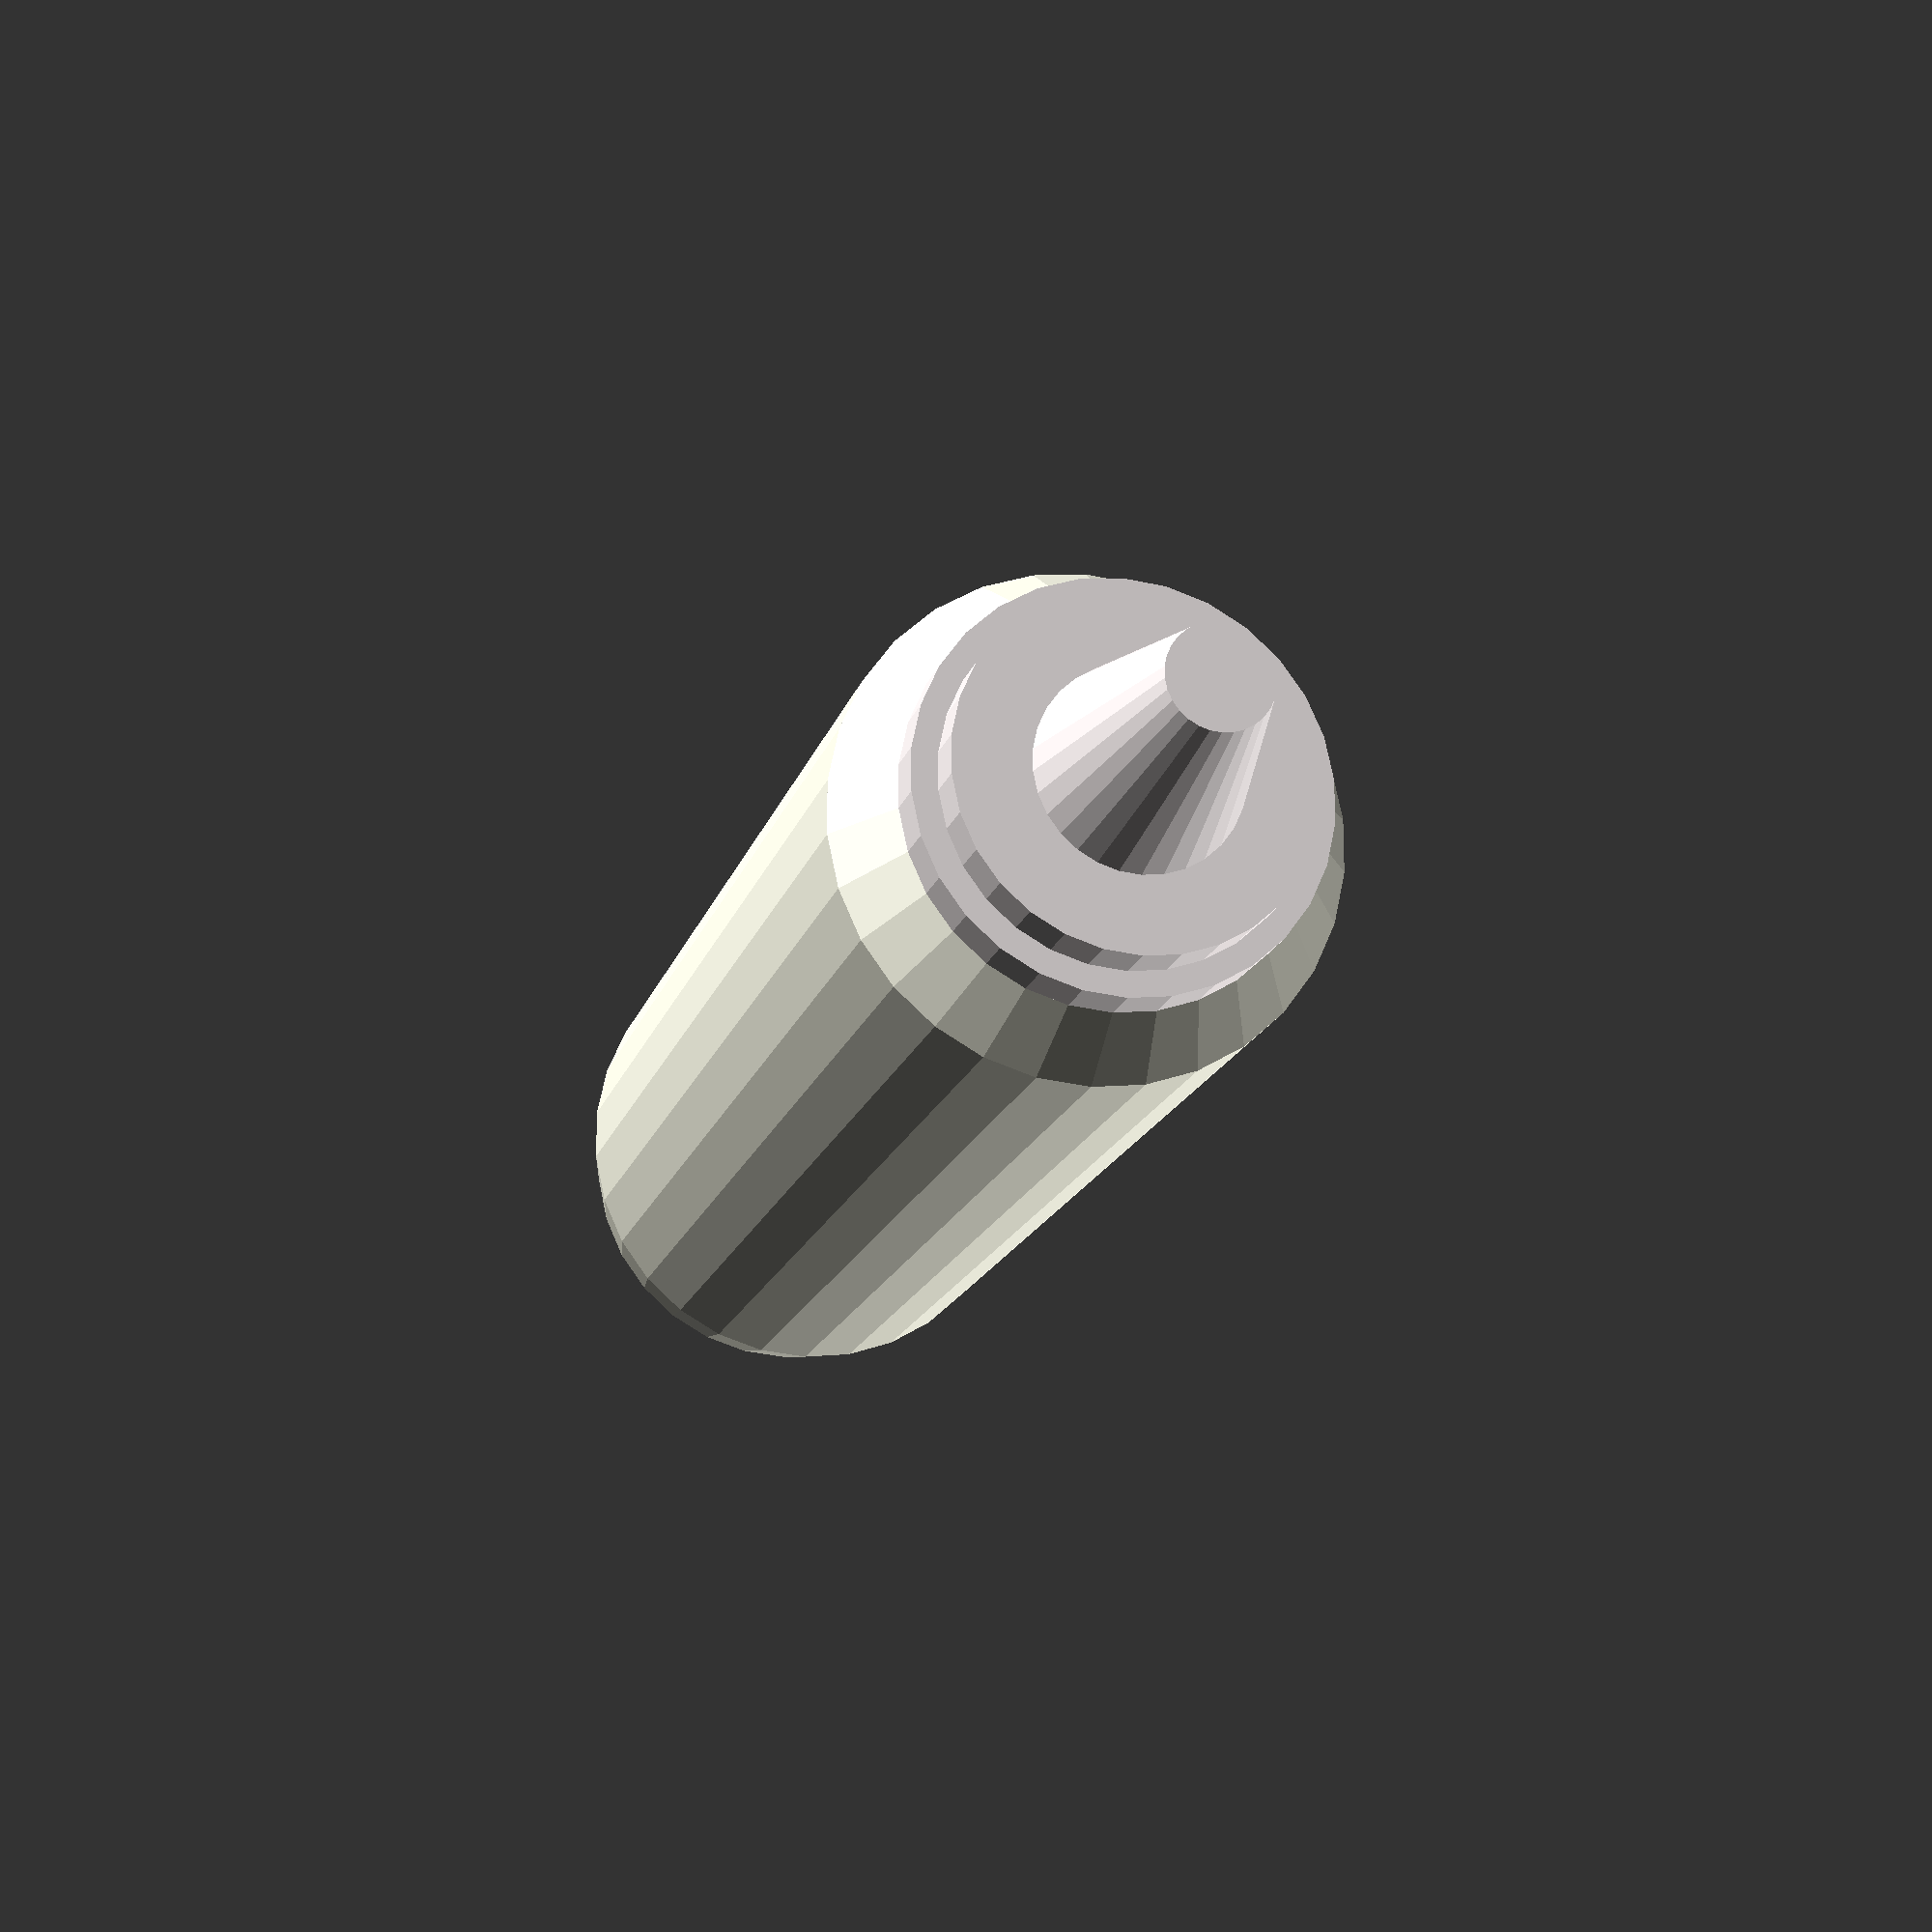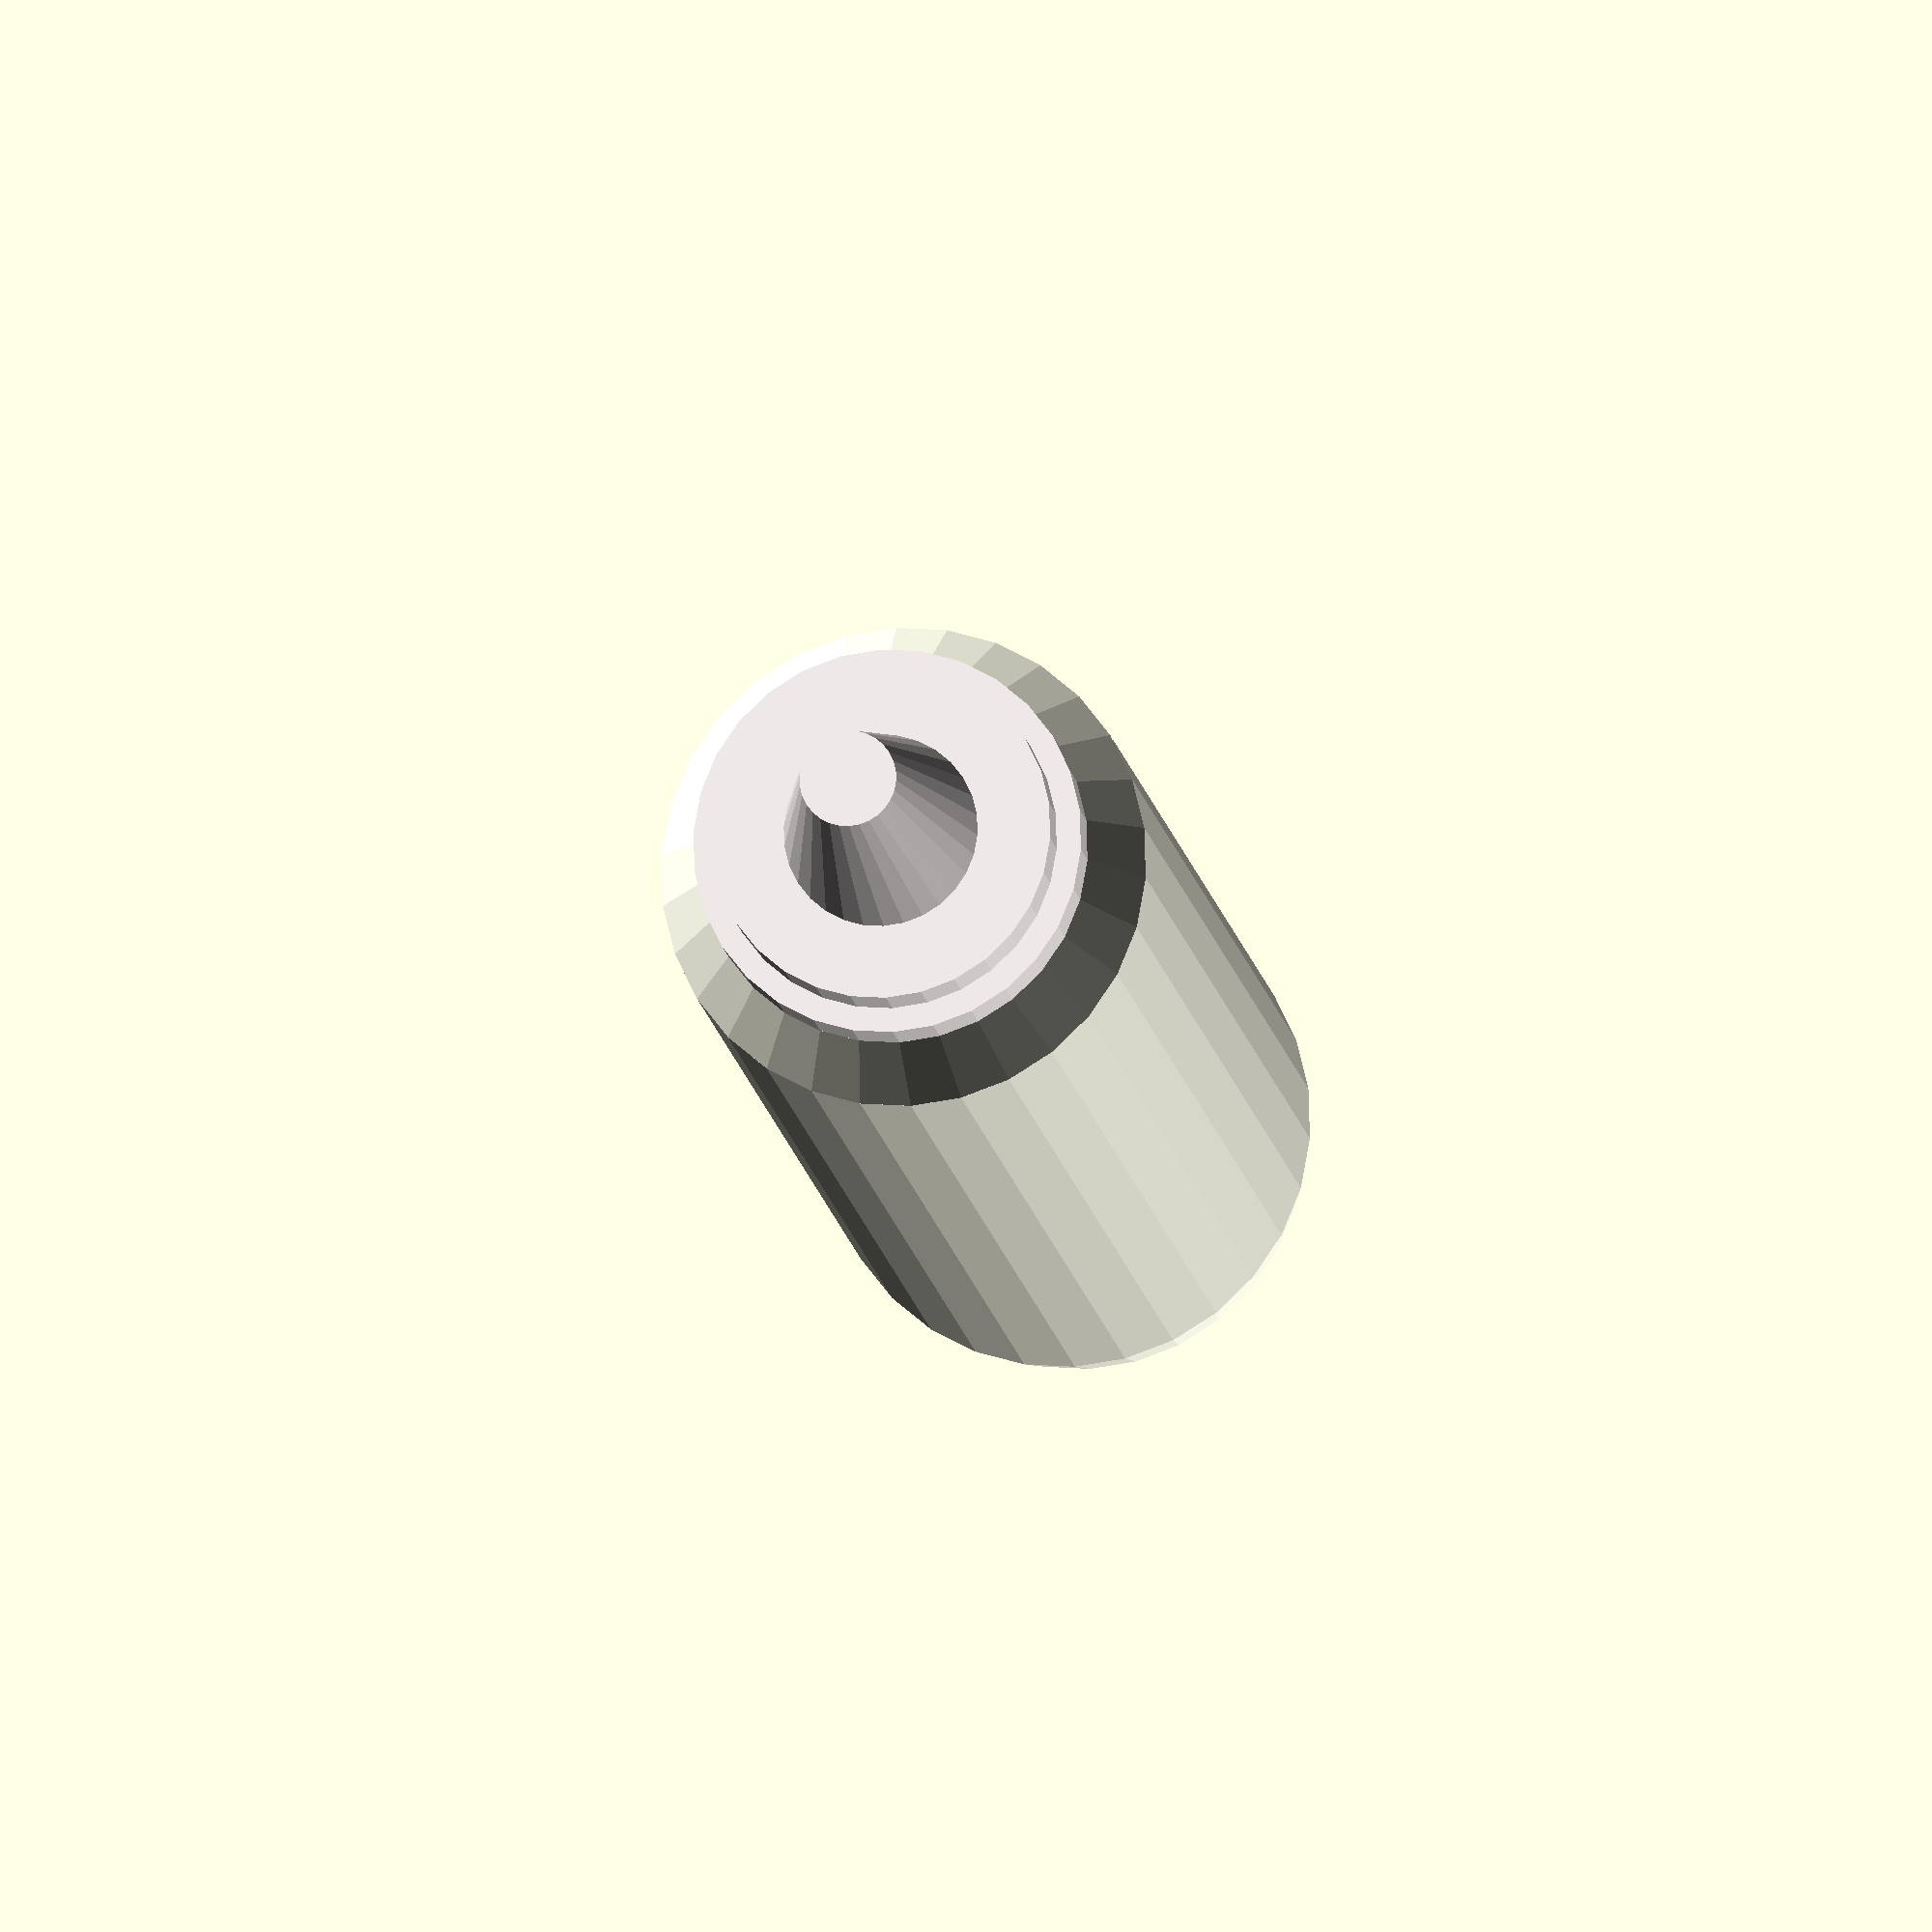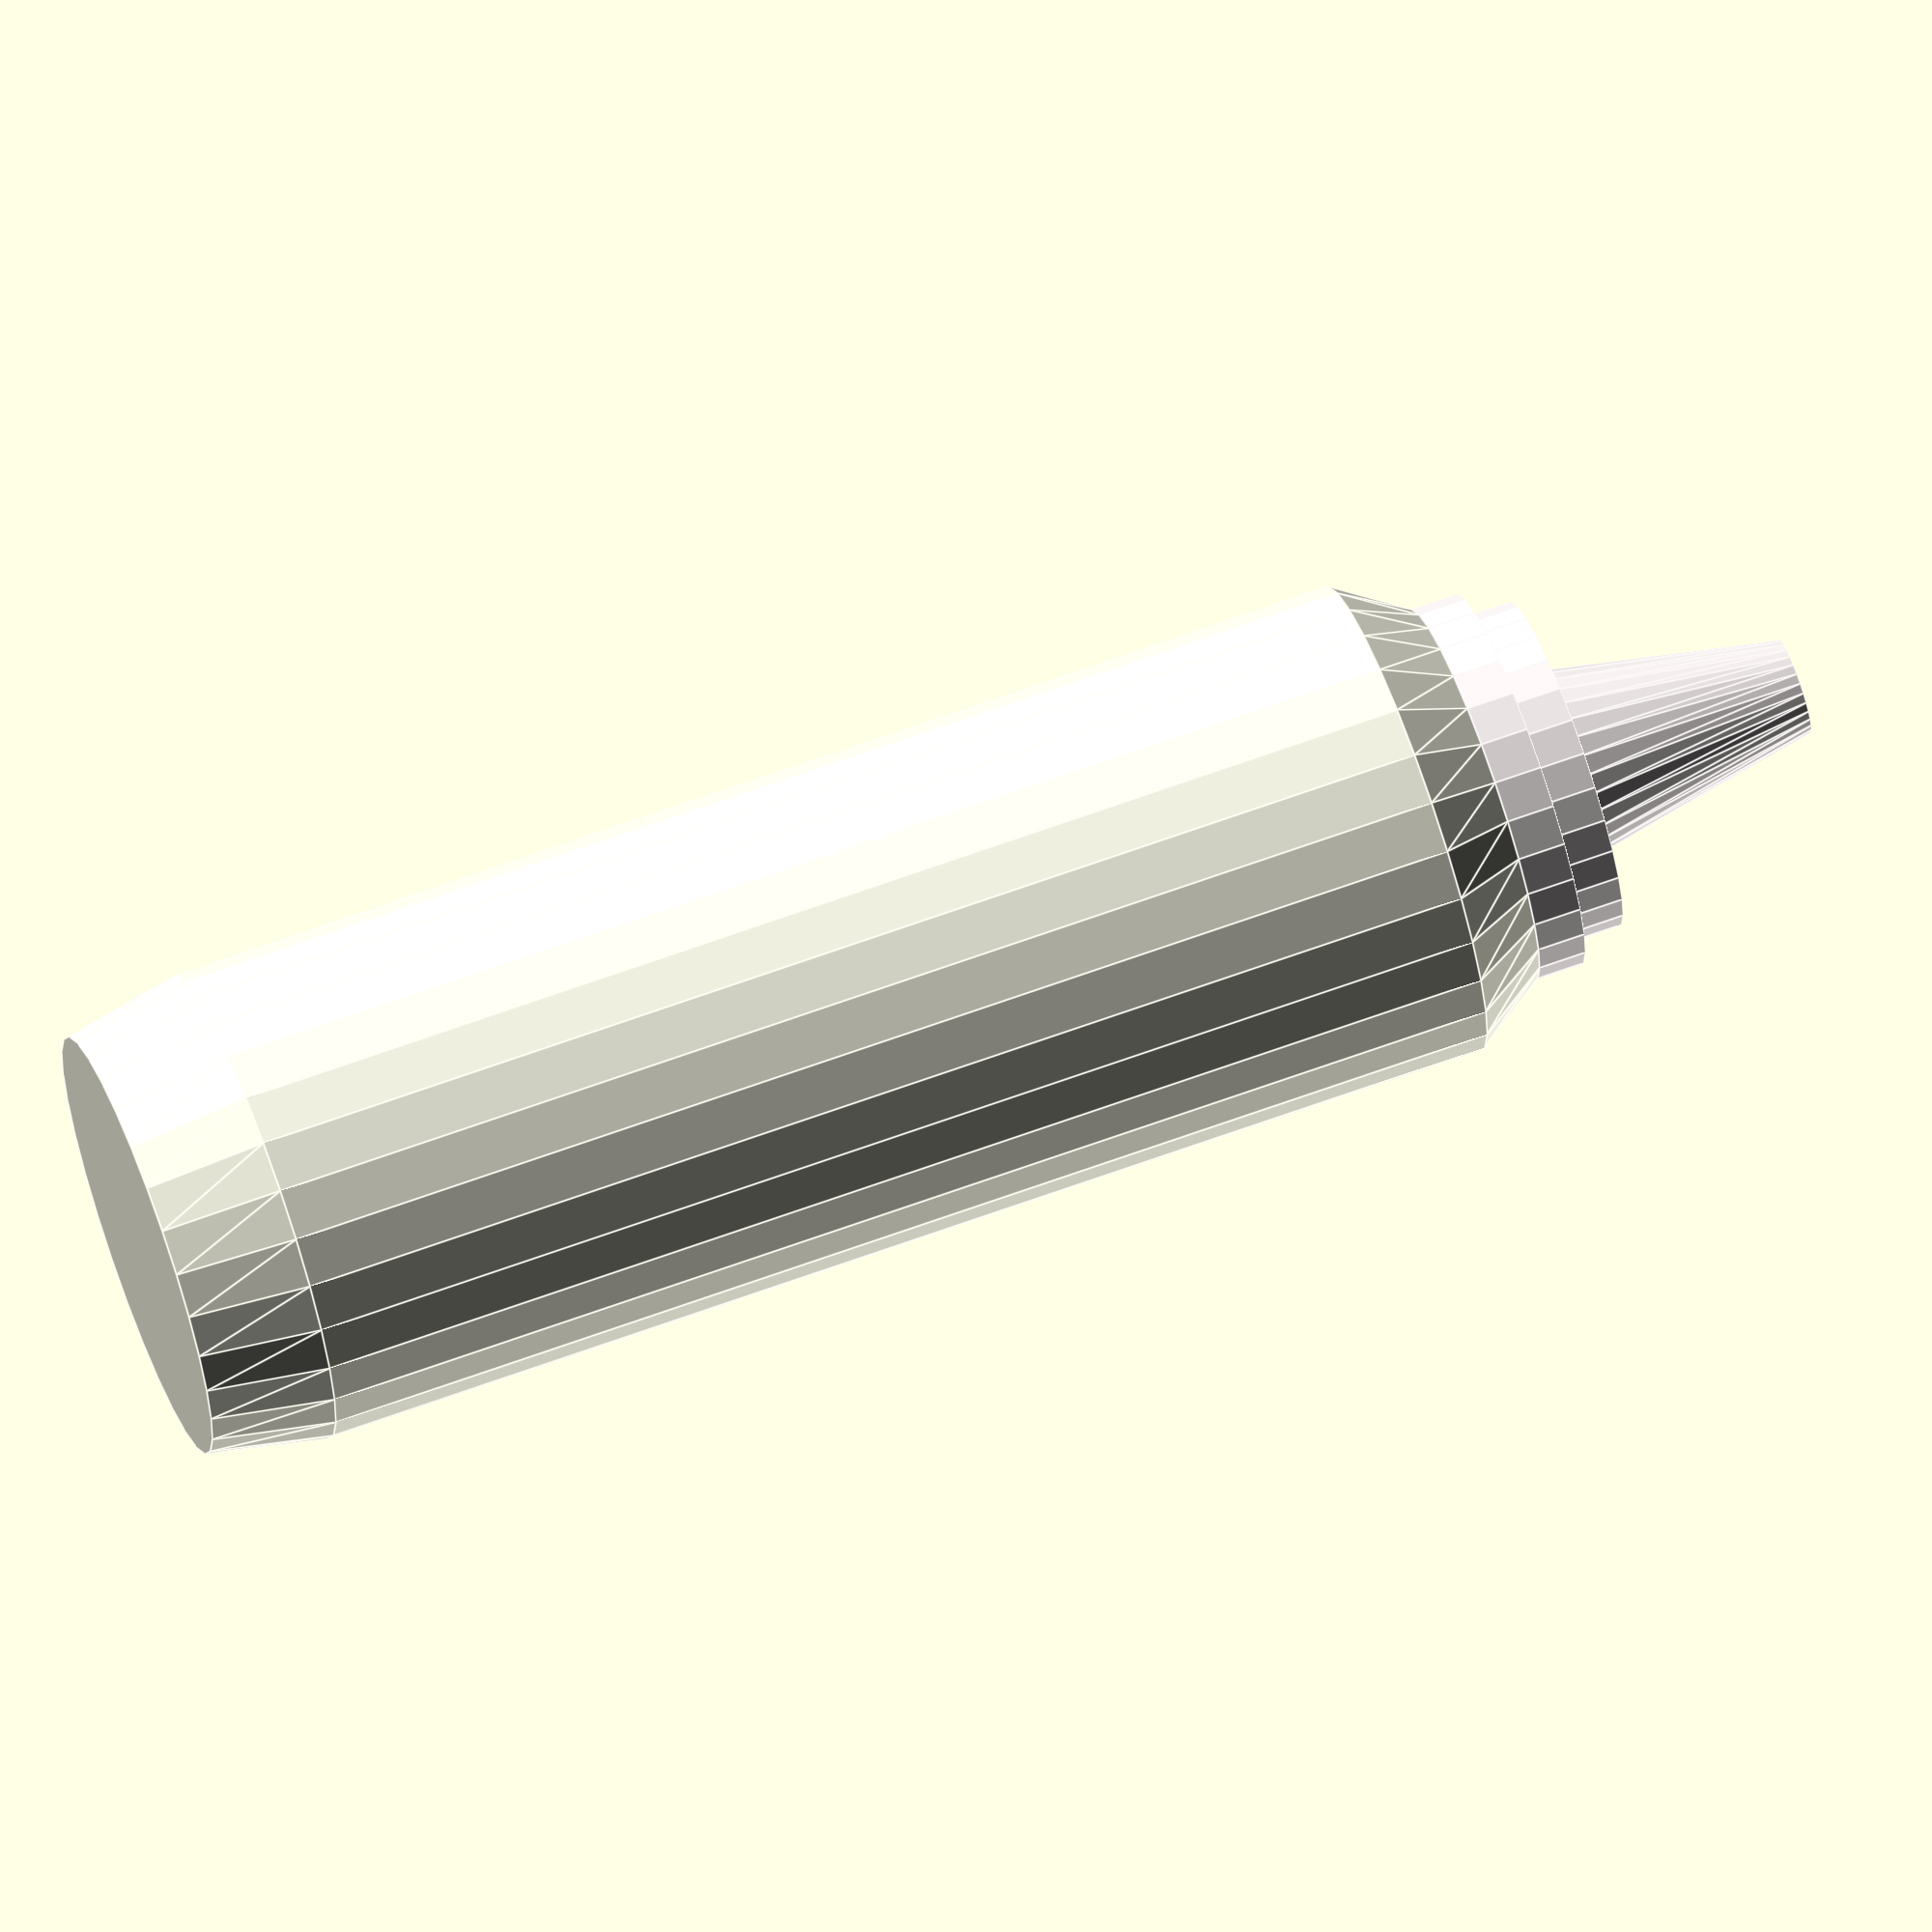
<openscad>
module Sauce_Mayonnaise(){

color("#ffffee"){
// color("#ec0606"){
translate([0,0,0.5])
cylinder(5, 1,1, $fn = 30, center = true);
}


color("#ffffee"){
//color("#ec0606"){
translate([0,0,3])
cylinder(0.3, 1,0.8, $fn = 30);
}

color("#ffffee"){
//color("#ec0606"){
translate([0,0,-2.5])
cylinder(0.5,0.9,1, $fn = 30);
}


color("#f9f2f2"){
translate([0,0,3.3])
cylinder(0.2, 0.8,0.8, $fn = 30);
}


color("#f9f2f2"){
translate([0,0,3.5])
cylinder(0.2, 0.7,0.7, $fn = 30);
}


color("#f9f2f2"){
translate([0,0,3.7])
cylinder(1, 0.4,0.2, $fn = 30);
}
}

Sauce_Mayonnaise();

</openscad>
<views>
elev=196.3 azim=293.9 roll=193.9 proj=p view=wireframe
elev=12.4 azim=136.3 roll=7.7 proj=o view=solid
elev=112.2 azim=166.4 roll=290.0 proj=o view=edges
</views>
